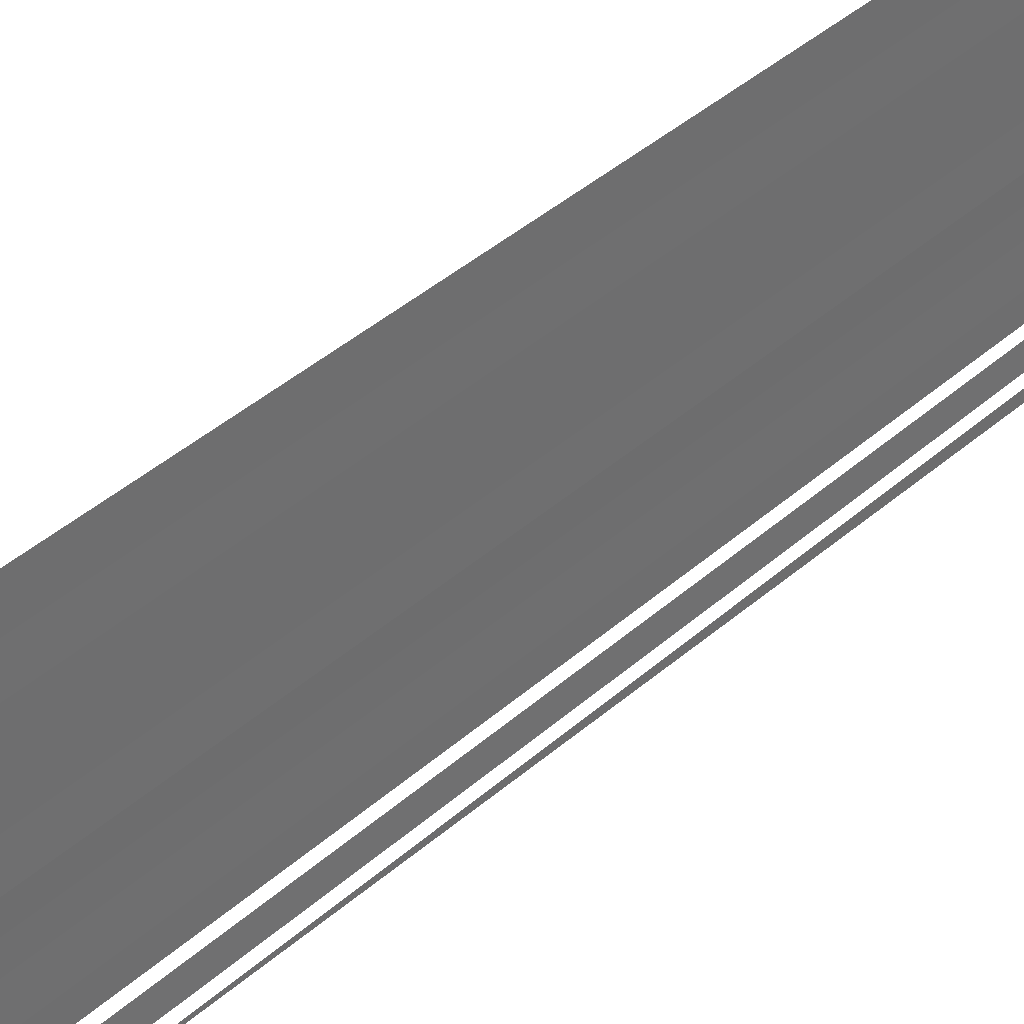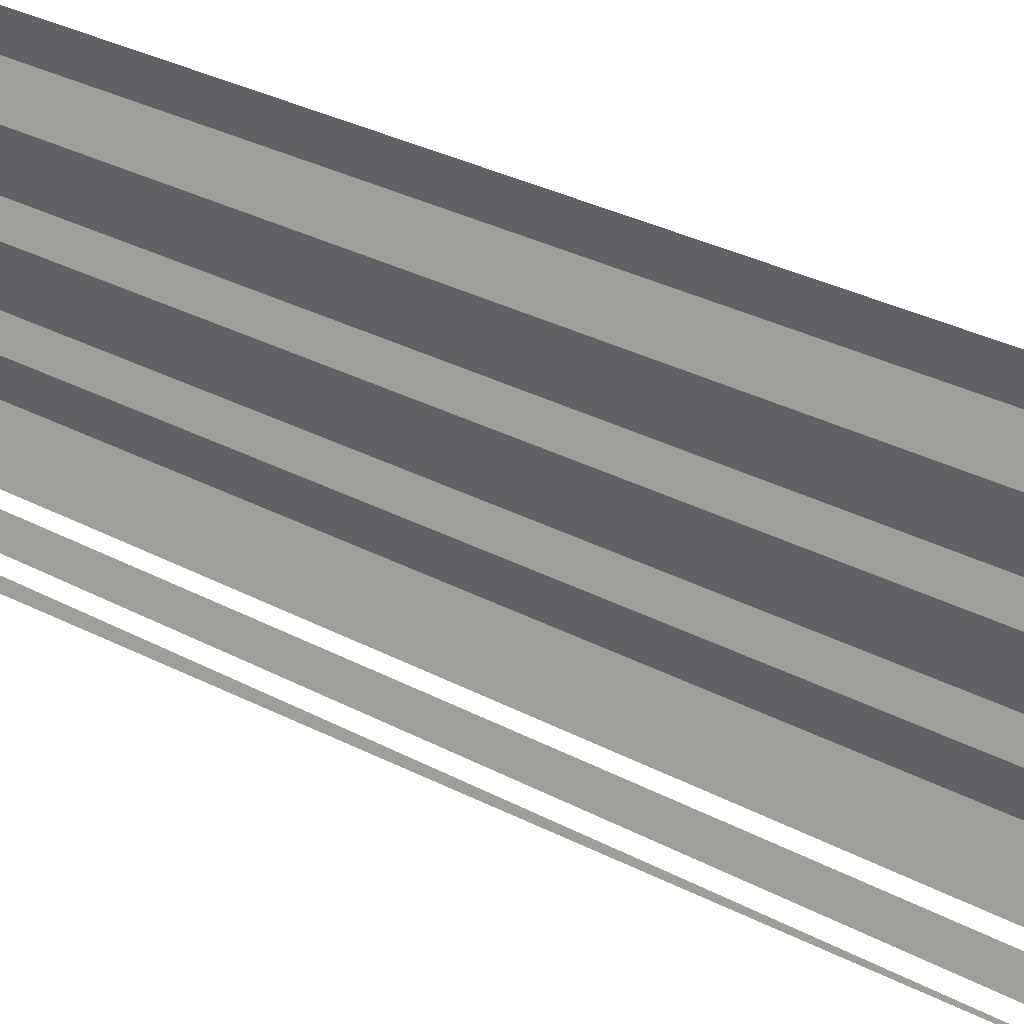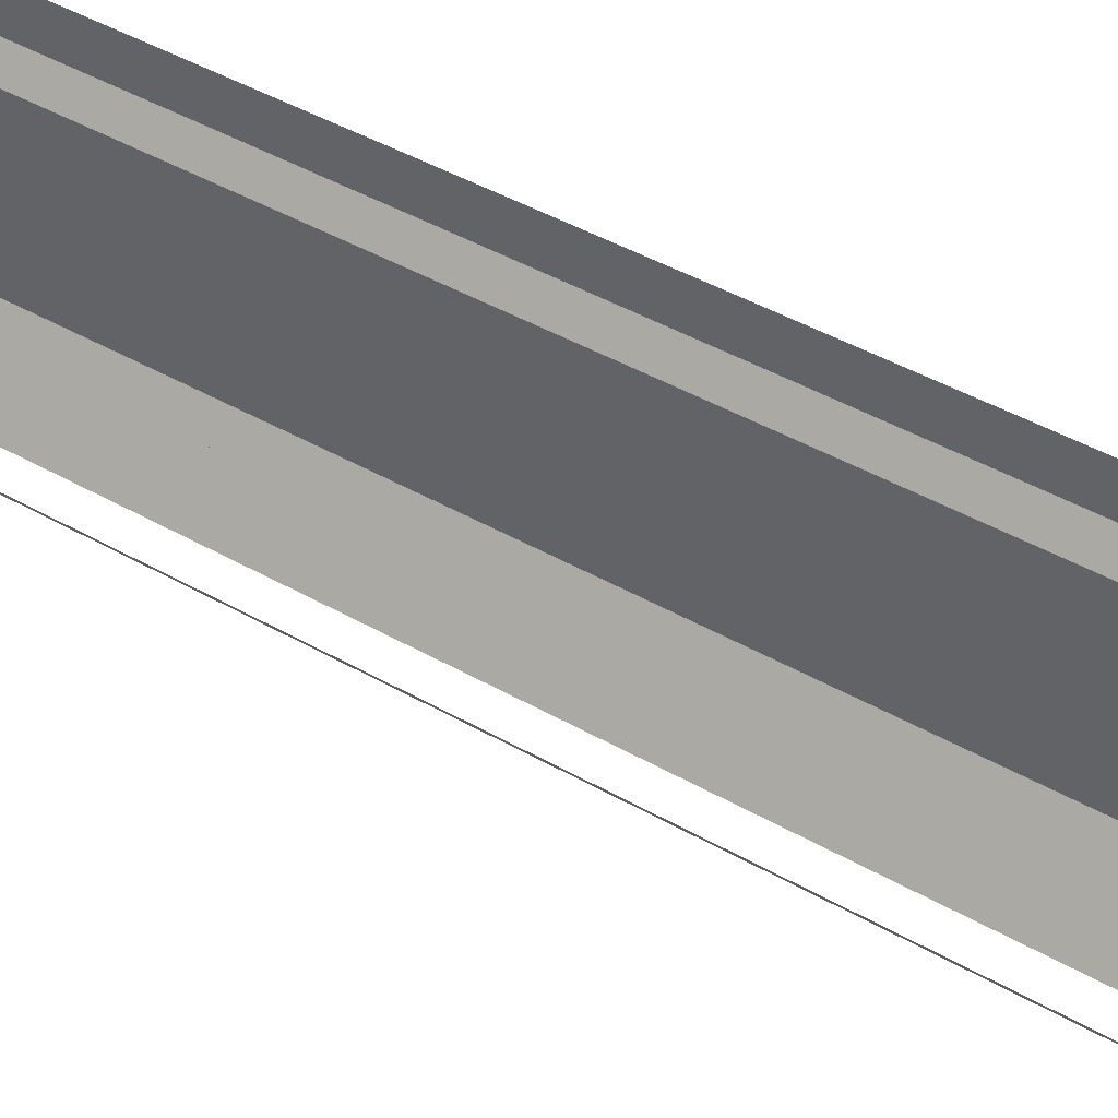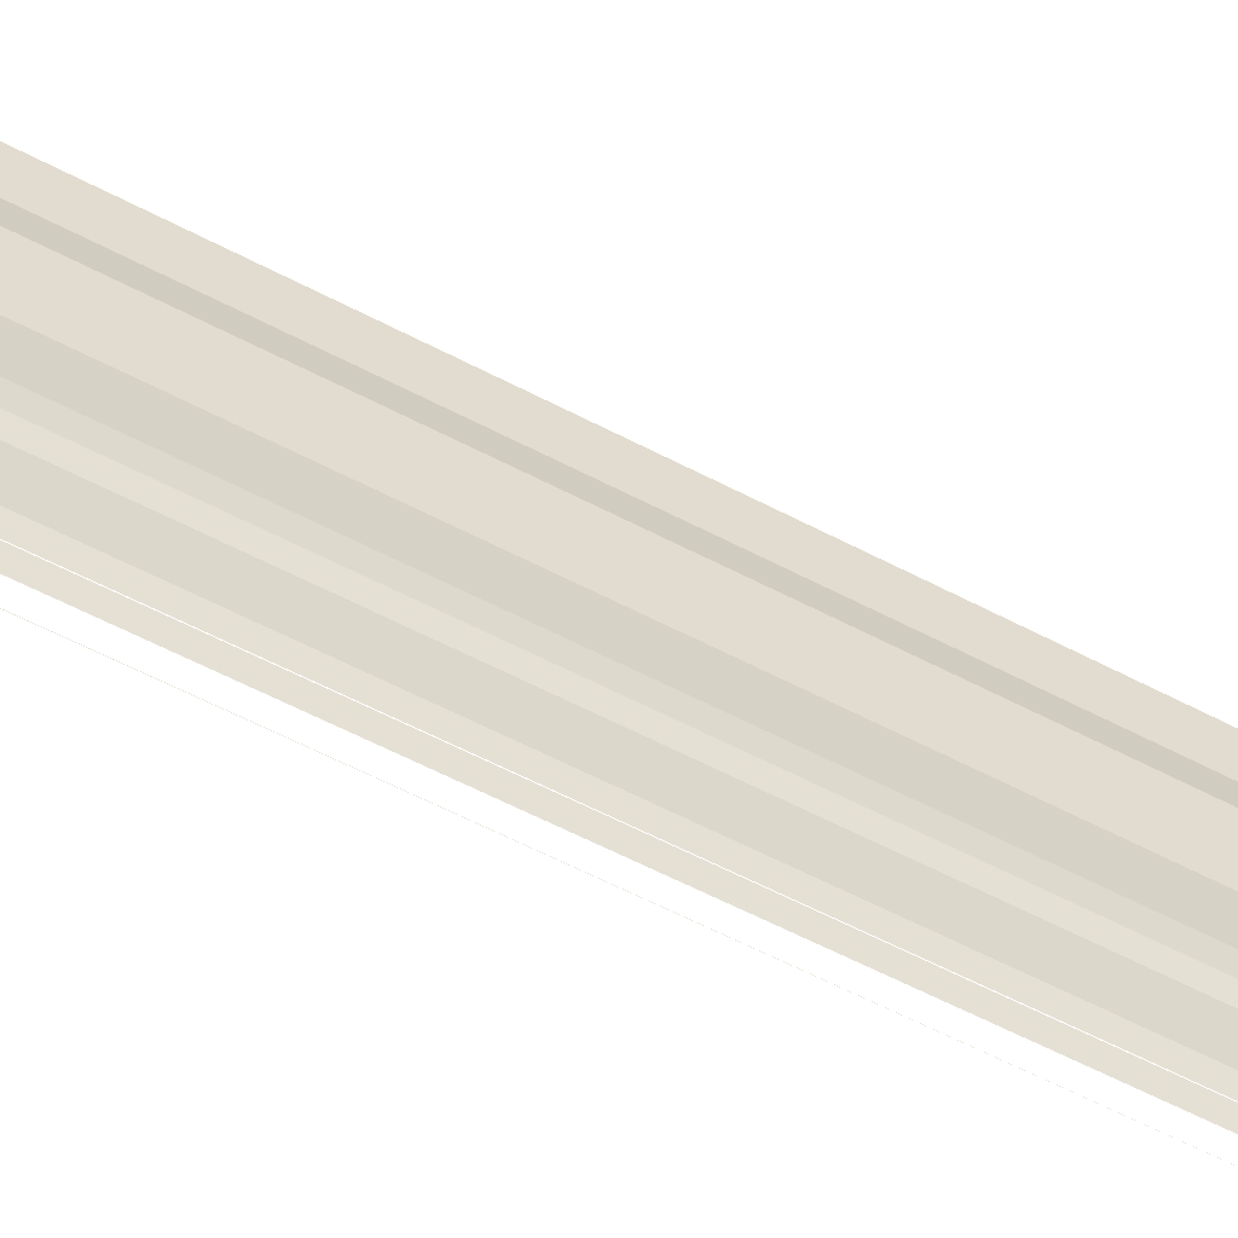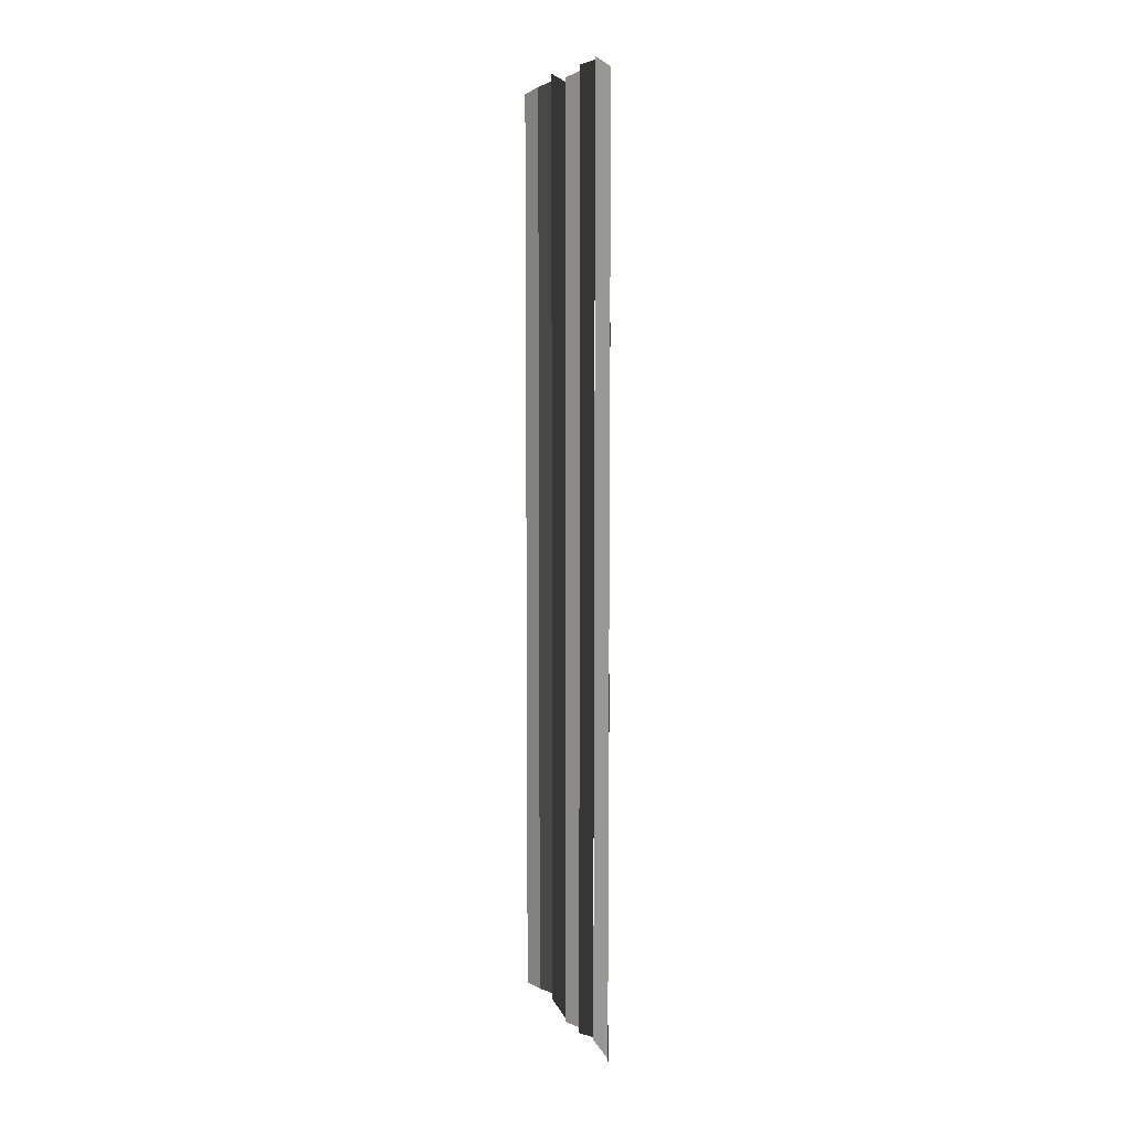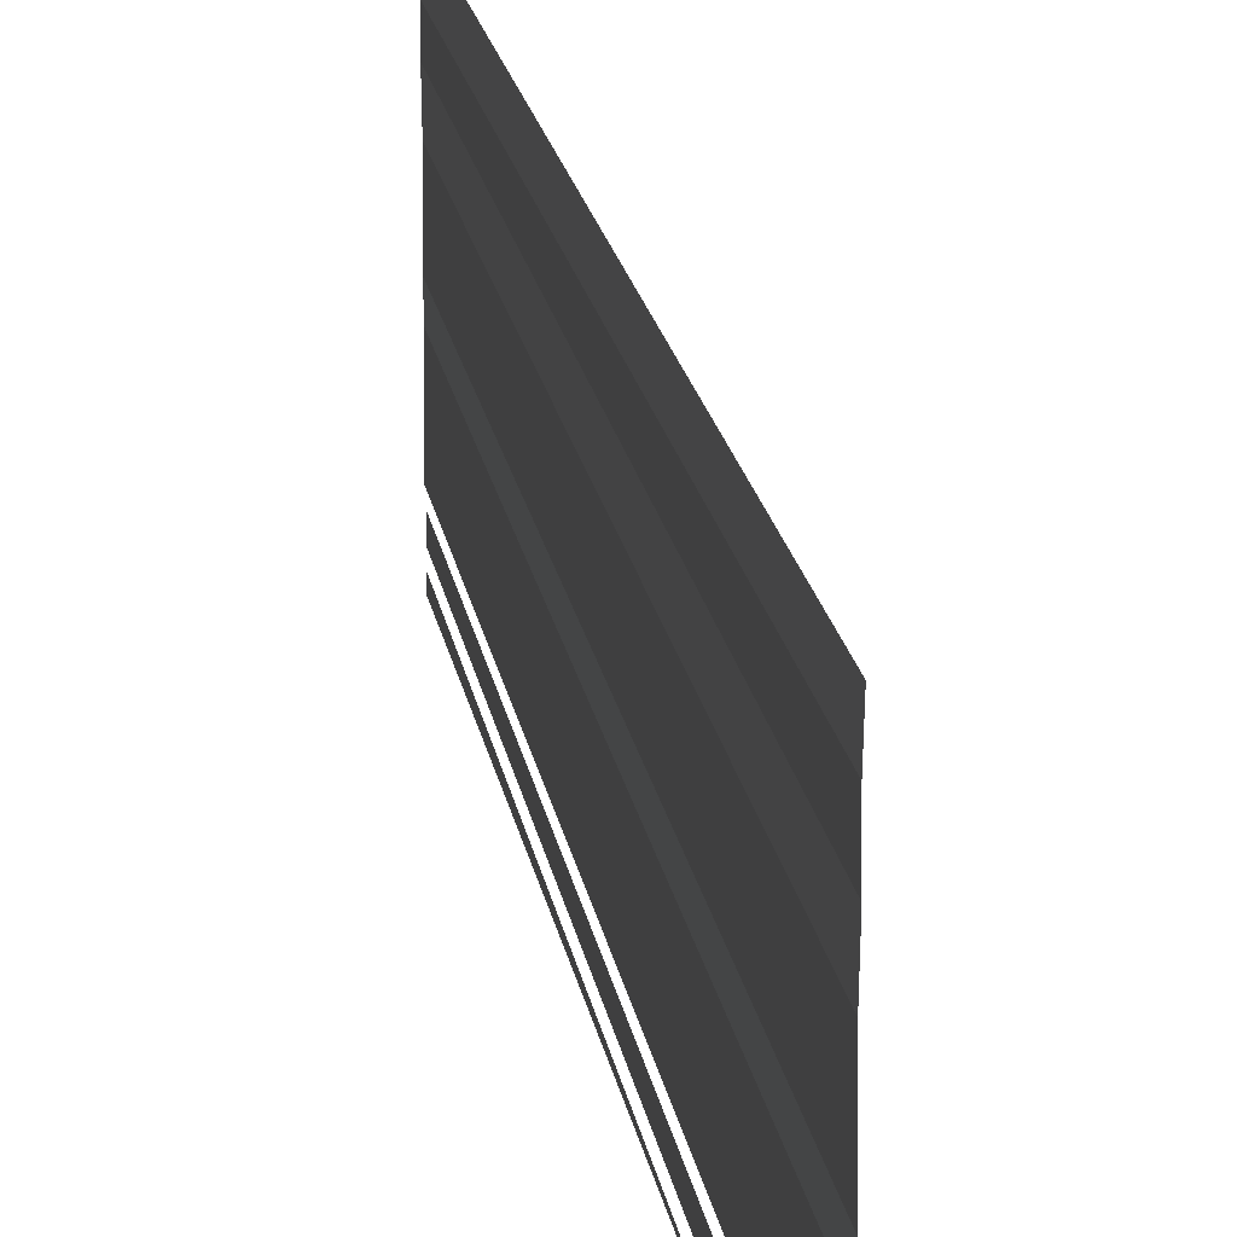
<metadata>
{"format":"obj","ext":"obj","renderer":"f3d","projection":"perspective","resolution":1024,"background":"white","views":[{"elev":38.1,"azim":-138.5,"up":"+Z"},{"elev":25.0,"azim":132.9,"up":"+Z"},{"elev":37.9,"azim":-52.3,"up":"+Z"},{"elev":-57.1,"azim":60.6,"up":"+Z"},{"elev":7.3,"azim":161.3,"up":"+Y"},{"elev":17.8,"azim":170.9,"up":"+Z"}]}
</metadata>
<code>
o 11682
v 2245 1879 19.48
v 2245 1879 19.48
v 2245 1879 19.48
v 2245 1879 19.48
v 2245 1879 19.48
v 2245 1879 19.48
v 2245 1879 19.48
v 2245 1879 19.48
v 2245 1879 19.48
v 2245 1879 19.48
v 2245 1879 19.48
v 2245 1879 19.48
v 2245 1879 19.48
v 2245 1879 19.48
v 2245 1879 19.48
v 2245 1879 19.48
v 2245 1879 19.48
v 2245 1879 19.48
v 2245 1879 19.48
v 2245 1879 19.48
v 2245 1879 19.48
v 2245 1879 19.48
v 2245 1879 19.48
v 2245 1879 19.48
v 2245 1879 19.48
v 2245 1879 19.48
v 2245 1879 19.48
v 2245 1879 19.48
v 2245 1879 19.48
v 2245 1879 19.48
v 2245 1879 19.48
v 2245 1879 19.48
v 2245 1879 19.48
v 2245 1879 19.48
v 2245 1879 19.48
v 2245 1879 19.48
v 2245 1879 19.48
v 2245 1879 19.48
v 2245 1879 19.48
v 2245 1879 19.48
v 2245 1879 19.48
v 2245 1879 19.48
v 2245 1879 19.48
v 2245 1879 19.48
v 2245 1879 19.48
v 2245 1879 19.48
v 2245 1879 19.48
v 2245 1879 19.48
v 2245 1879 19.48
v 2245 1879 19.48
v 2245 1879 19.48
v 2245 1879 19.48
v 2245 1879 19.48
v 2245 1879 19.48
v 2245 1879 19.48
v 2245 1879 19.48
v 2245 1879 19.48
v 2245 1879 19.48
v 2245 1879 19.48
v 2245 1879 19.48
v 2245 1879 19.48
v 2245 1879 19.48
v 2245 1879 19.48
v 2245 1879 19.48
v 2245 1879 19.48
v 2245 1879 19.48
v 2245 1879 19.48
v 2245 1879 19.48
v 2245 1879 19.48
v 2245 1879 19.48
v 2245 1879 19.48
v 2245 1879 19.48
v 2245 1879 19.48
v 2245 1879 19.48
v 2245 1879 19.48
v 2245 1879 19.48
v 2245 1879 19.48
v 2245 1879 19.48
v 2245 1879 19.48
v 2245 1879 19.48
v 2245 1879 19.48
v 2245 1879 19.48
v 2245 1879 19.48
v 2245 1879 19.48
v 2245 1879 19.48
v 2245 1879 19.48
v 2245 1879 19.48
v 2245 1879 19.48
v 2245 1879 19.48
v 2245 1879 19.48
v 2245 1879 19.48
v 2245 1879 19.48
v 2245 1879 19.48
v 2245 1879 19.48
v 2245 1879 19.48
v 2245 1879 19.48
v 2245 1879 19.48
v 2245 1879 19.48
v 2245 1879 19.48
v 2245 1879 19.48
v 2245 1879 19.48
f 1 2 3
f 3 4 5
f 6 7 8
f 8 9 10
f 11 12 13
f 13 14 15
f 16 17 18
f 18 19 20
f 21 22 23
f 23 24 25
f 26 27 28
f 28 29 30
f 31 32 33
f 33 34 35
f 36 37 38
f 38 39 40
f 41 42 43
f 43 44 45
f 46 47 48
f 48 49 50
f 51 52 53
f 53 54 55
f 56 57 58
f 58 59 60
f 61 62 63
f 64 62 63
f 65 66 63
f 64 67 68
f 68 69 70
f 71 62 72
f 71 73 74
f 74 75 76
f 77 78 79
f 79 80 81
f 82 83 84
f 84 85 86
f 87 88 89
f 89 90 91
f 92 93 94
f 94 95 96
f 97 98 99
f 100 101 99

</code>
